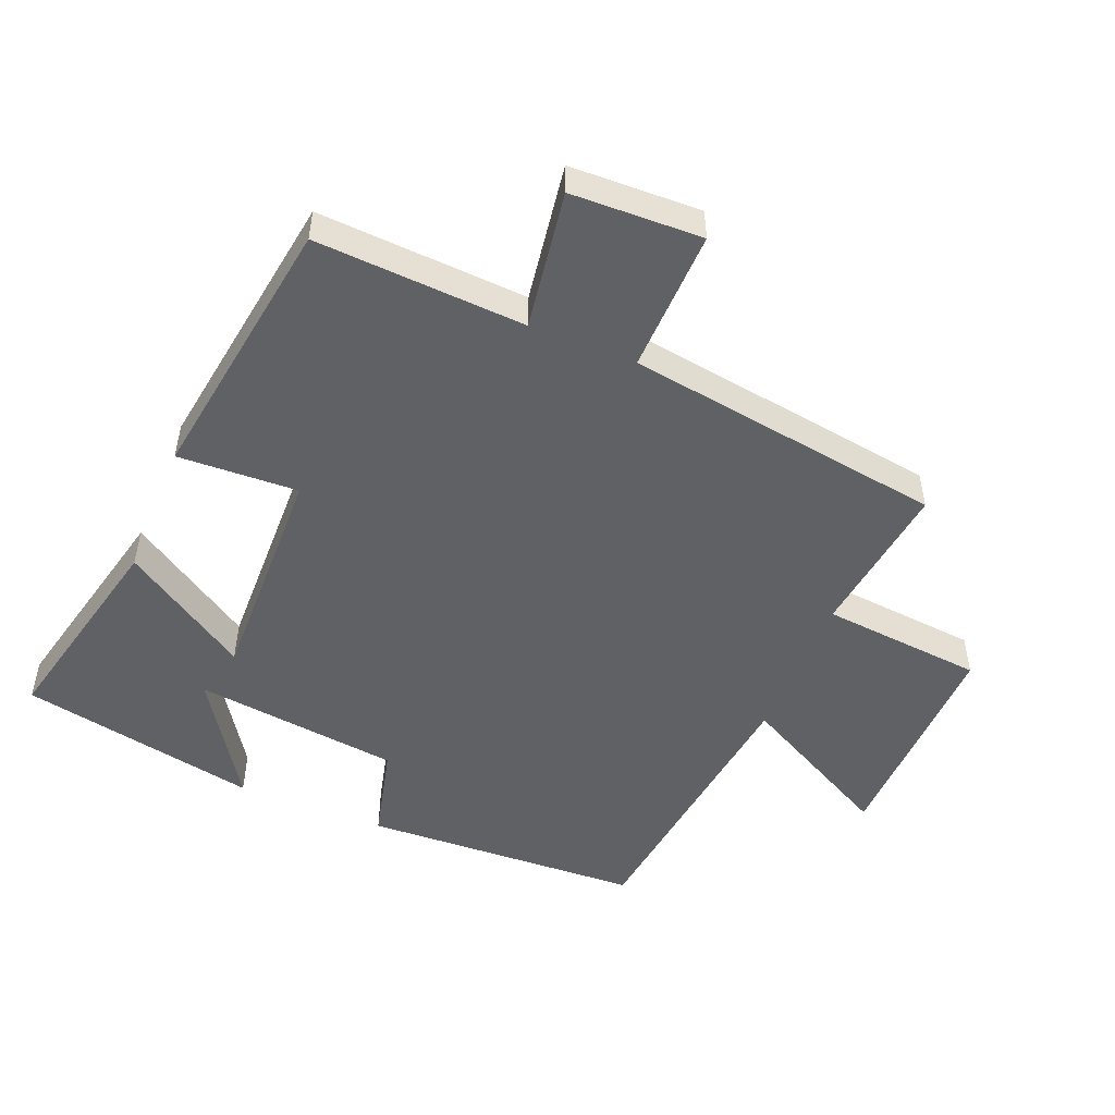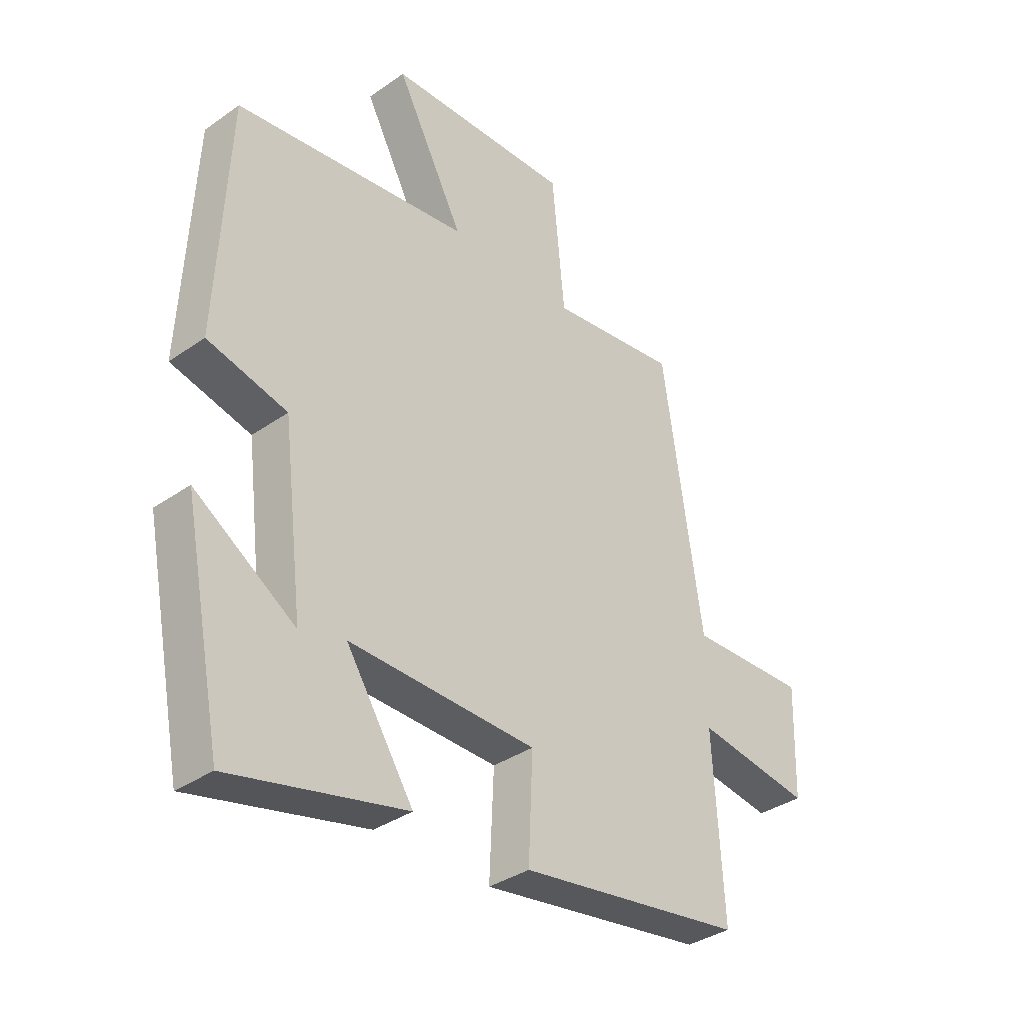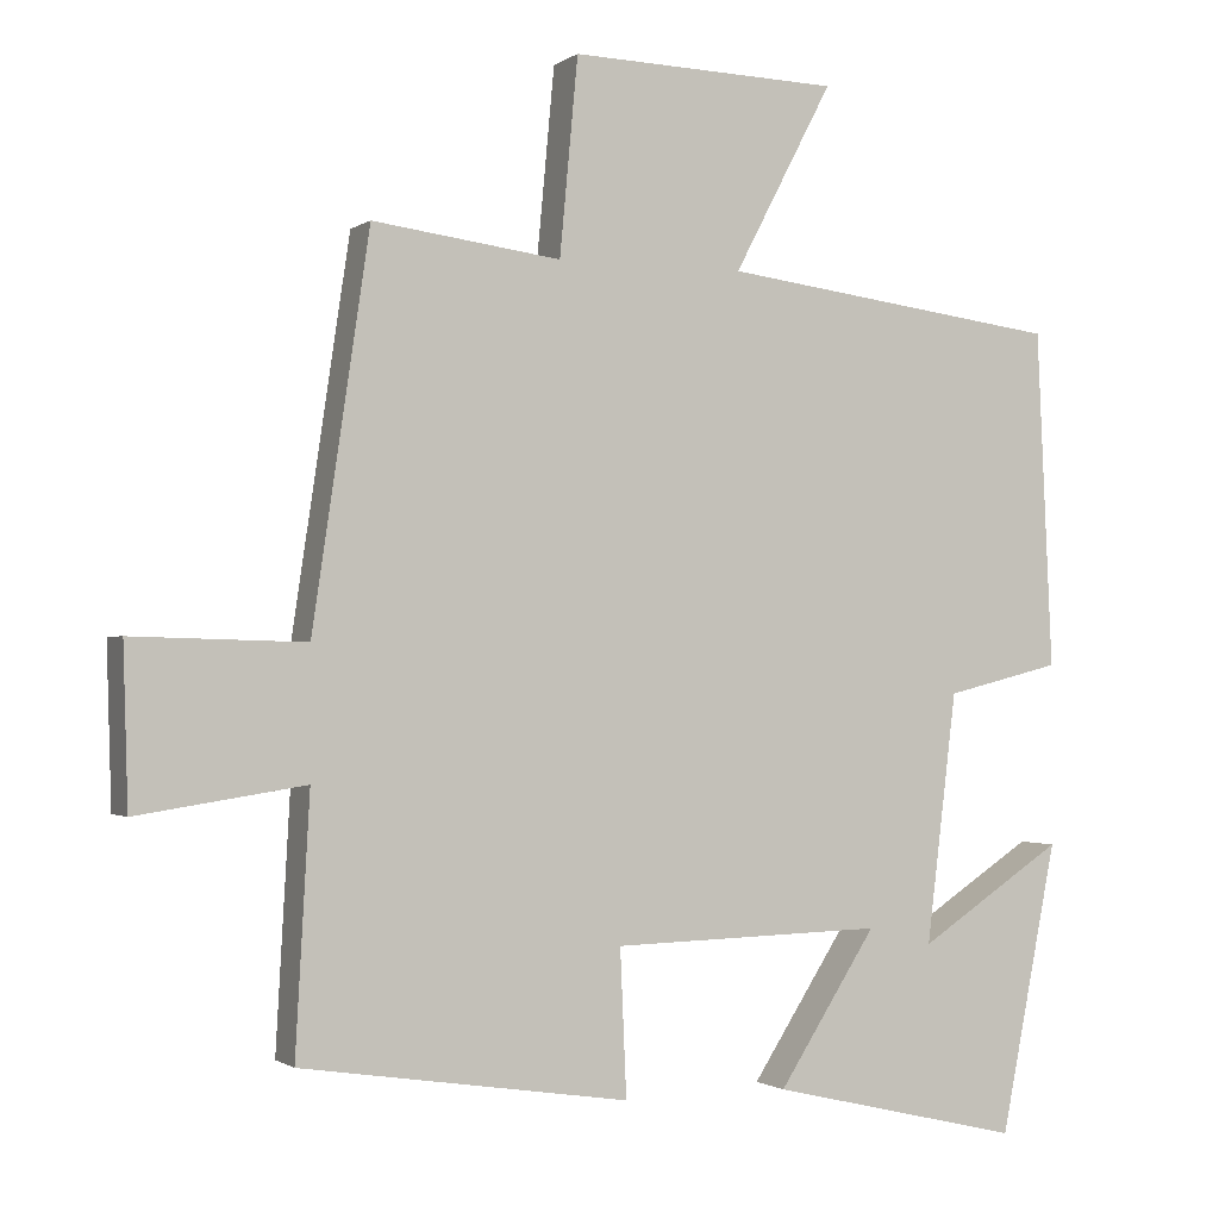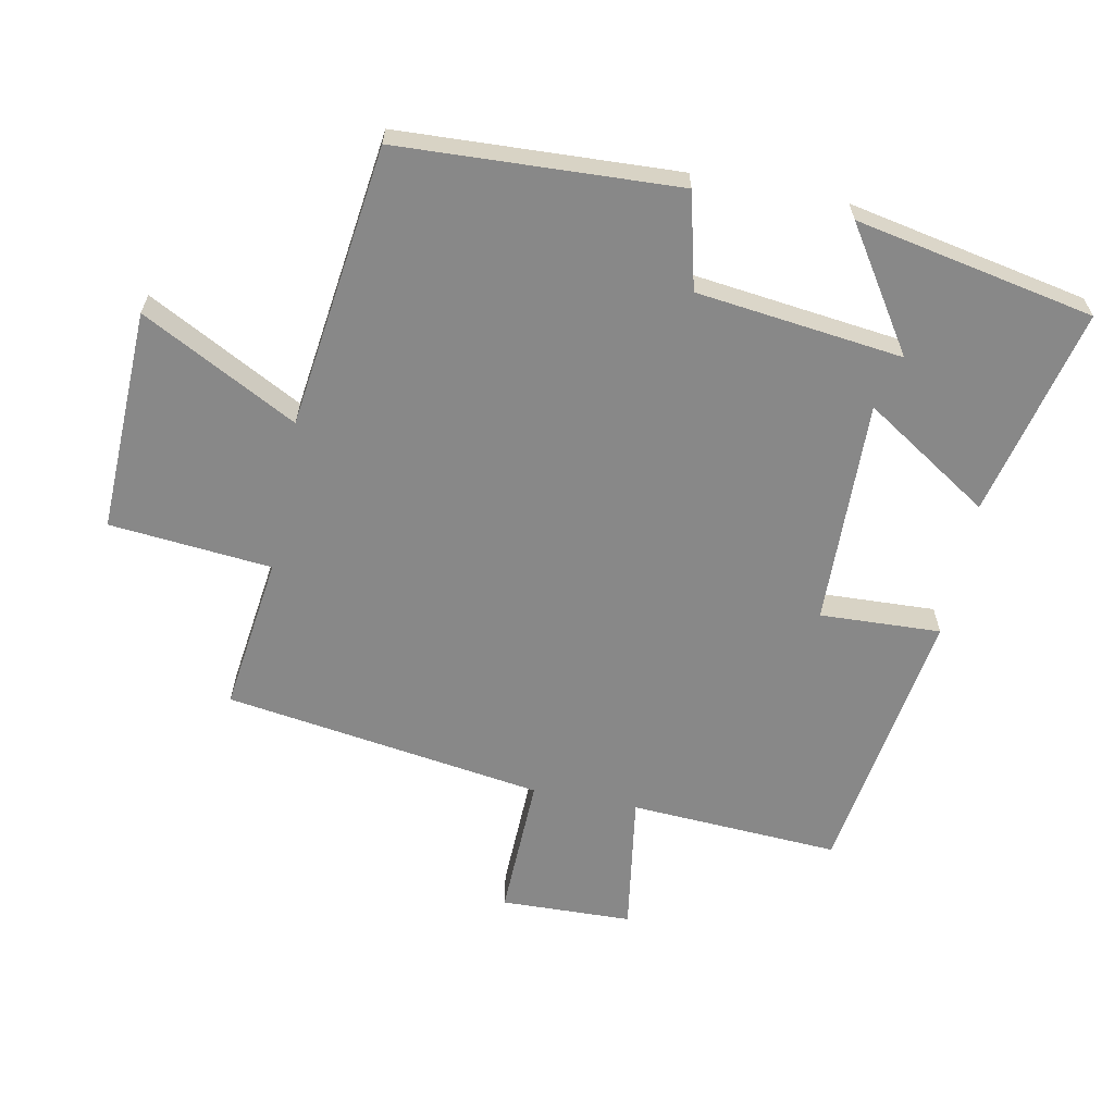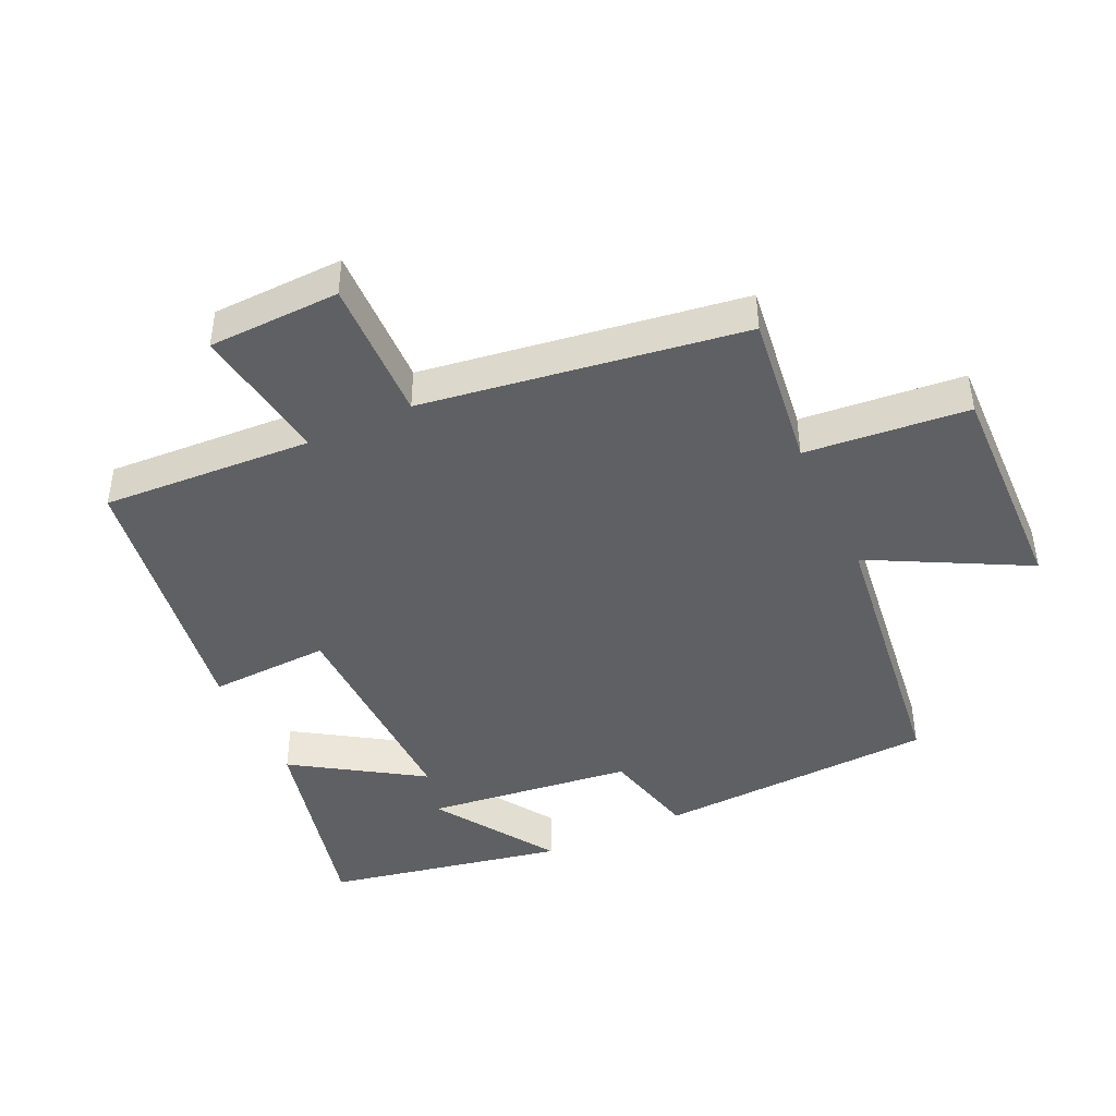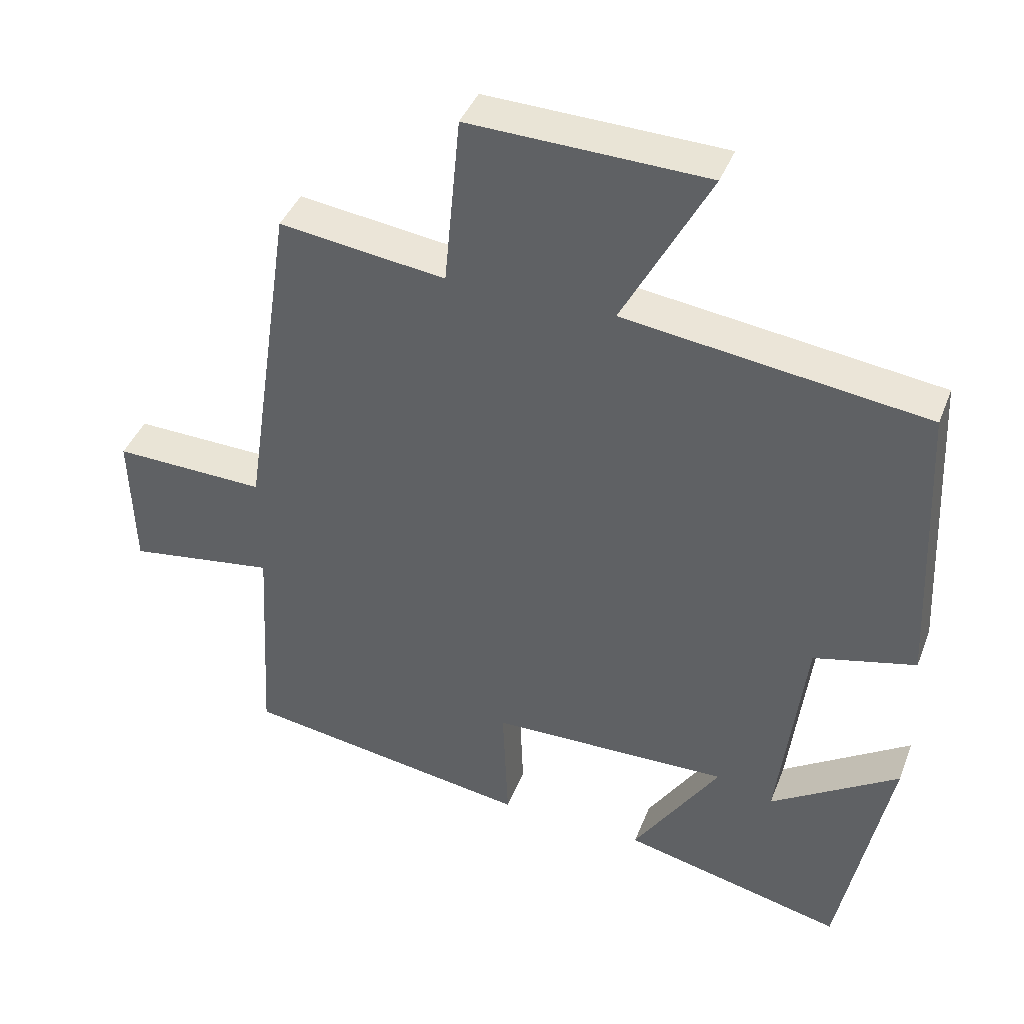
<metadata>
{"format":"obj","ext":"obj","renderer":"f3d","projection":"perspective","resolution":1024,"background":"white","views":[{"elev":-50.4,"azim":-112.2,"up":"+Y"},{"elev":-35.6,"azim":132.7,"up":"+Z"},{"elev":-1.1,"azim":-24.8,"up":"+Z"},{"elev":-62.7,"azim":78.8,"up":"+Y"},{"elev":-44.0,"azim":-65.0,"up":"+Y"},{"elev":41.2,"azim":20.3,"up":"+Z"}]}
</metadata>
<code>
v 0.428 0.07 -0.575
v 0.109 0.07 -0.5
v 0.233 0.07 -0.308
v -0.111 0.07 -0.316
v -0.103 0.07 -0.5
v -0.518 0.07 -0.437
v -0.5 0.07 -0.117
v -0.712 0.07 -0.149
v -0.718 0.07 0.051
v -0.5 0.07 0.045
v -0.428 0.07 0.531
v -0.19 0.07 0.5
v -0.167 0.07 0.747
v 0.173 0.07 0.737
v 0.048 0.07 0.5
v 0.48 0.07 0.444
v 0.5 0.07 0.019
v 0.354 0.07 -0.017
v 0.316 0.07 -0.331
v 0.5 0.07 -0.211
v 0.428 0 -0.575
v 0.109 0 -0.5
v 0.233 0 -0.308
v -0.111 0 -0.316
v -0.103 0 -0.5
v -0.518 0 -0.437
v -0.5 0 -0.117
v -0.712 0 -0.149
v -0.718 0 0.051
v -0.5 0 0.045
v -0.428 0 0.531
v -0.19 0 0.5
v -0.167 0 0.747
v 0.173 0 0.737
v 0.048 0 0.5
v 0.48 0 0.444
v 0.5 0 0.019
v 0.354 0 -0.017
v 0.316 0 -0.331
v 0.5 0 -0.211
f 19 20 1 2
f 15 16 17 18
f 15 18 19
f 12 13 14 15
f 12 15 19
f 10 11 12 19
f 7 8 9 10
f 4 5 6 7
f 3 4 7 10
f 19 2 3
f 3 10 19
f 22 21 40 39
f 38 37 36 35
f 39 38 35
f 35 34 33 32
f 39 35 32
f 39 32 31 30
f 30 29 28 27
f 27 26 25 24
f 30 27 24 23
f 23 22 39
f 39 30 23
f 1 21 22 2
f 2 22 23 3
f 3 23 24 4
f 4 24 25 5
f 5 25 26 6
f 6 26 27 7
f 7 27 28 8
f 8 28 29 9
f 9 29 30 10
f 10 30 31 11
f 11 31 32 12
f 12 32 33 13
f 13 33 34 14
f 14 34 35 15
f 15 35 36 16
f 16 36 37 17
f 17 37 38 18
f 18 38 39 19
f 19 39 40 20
f 20 40 21 1

</code>
